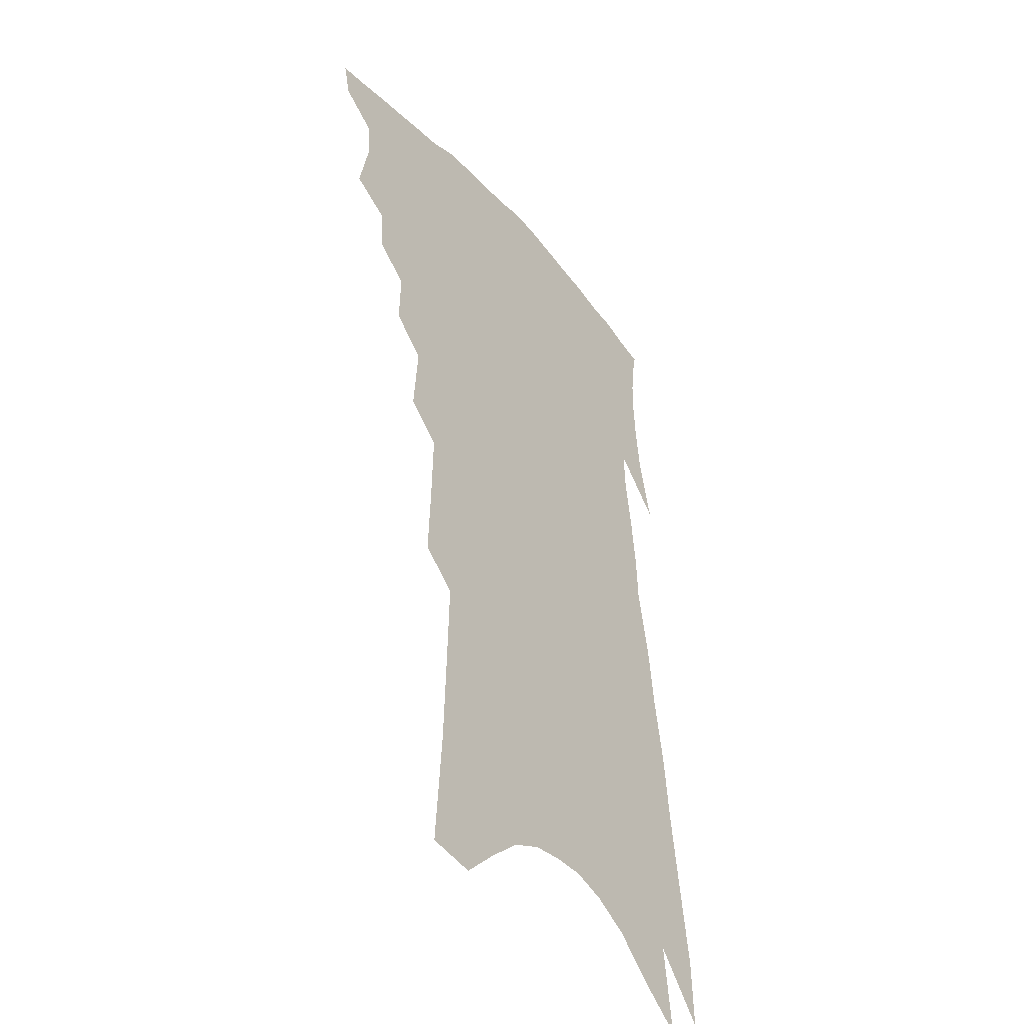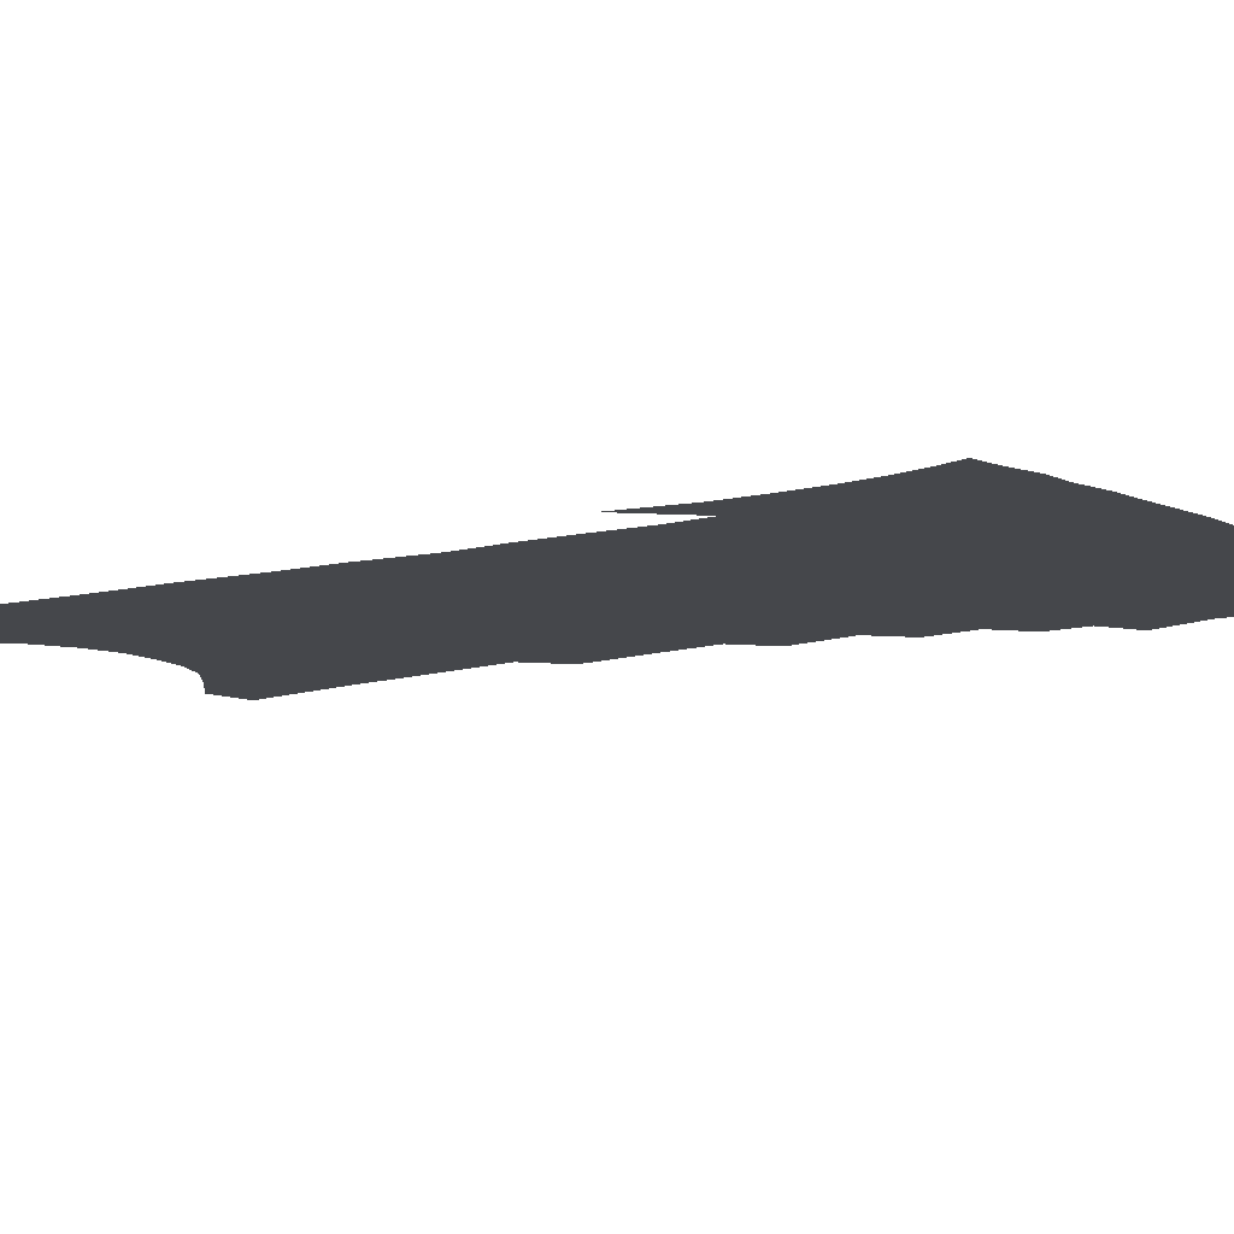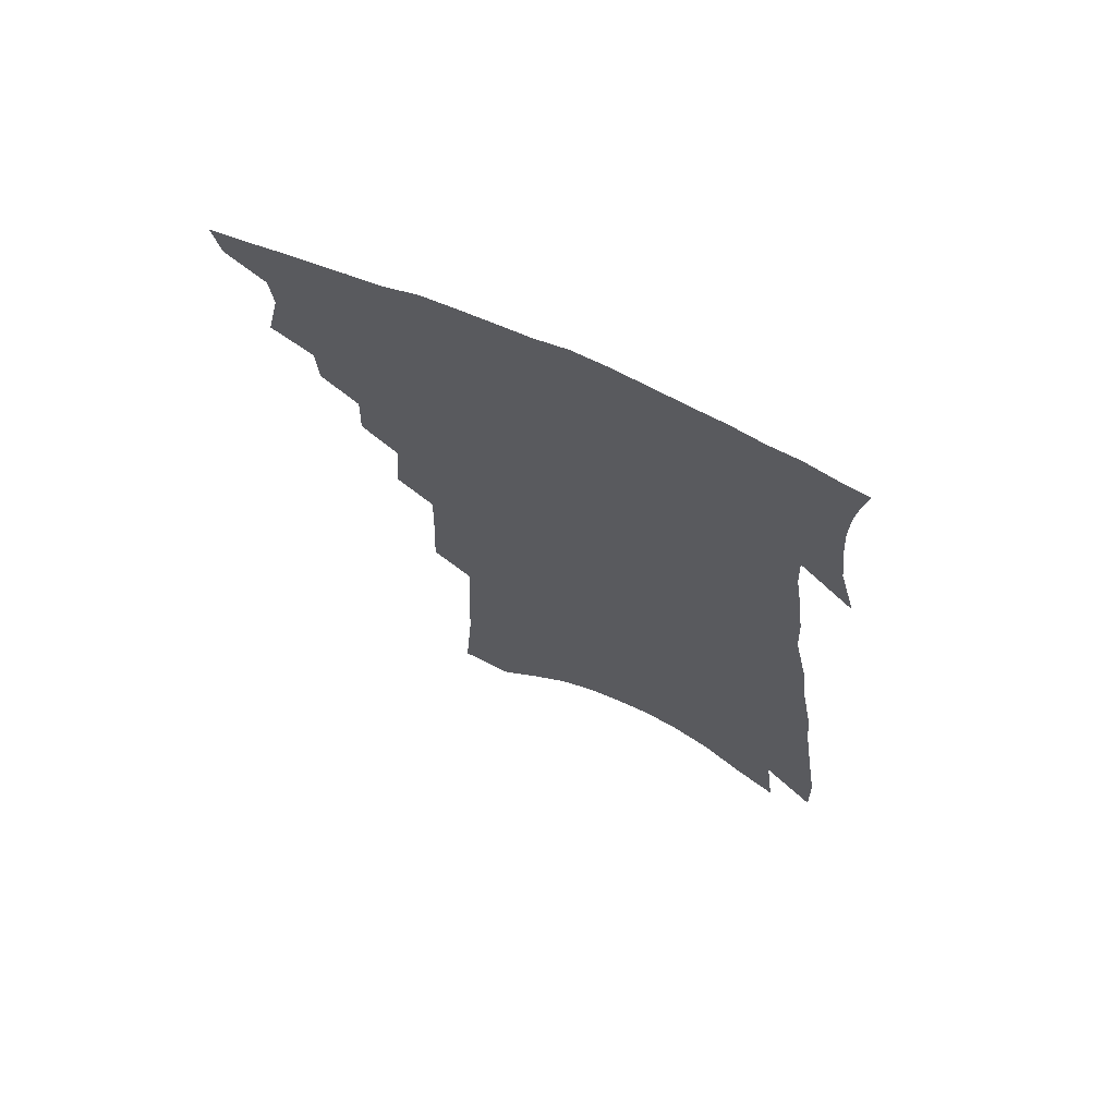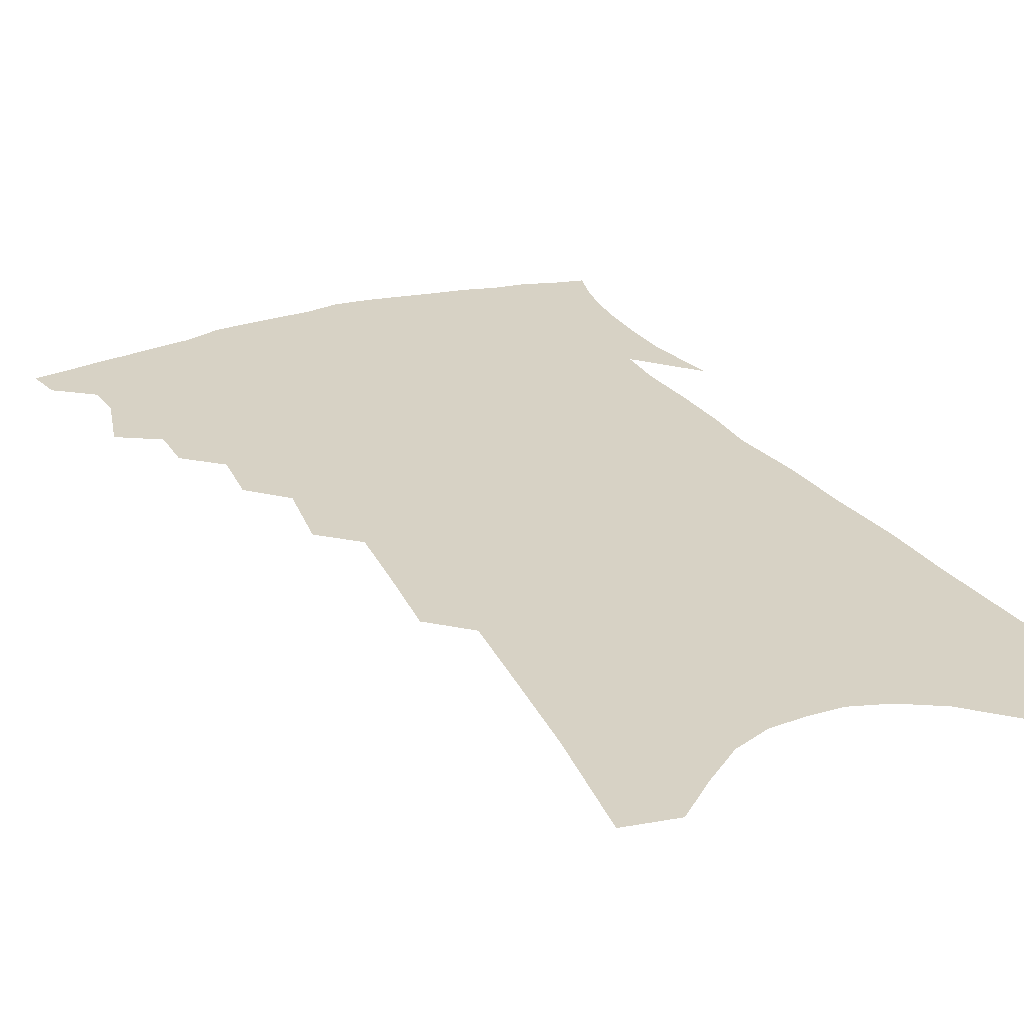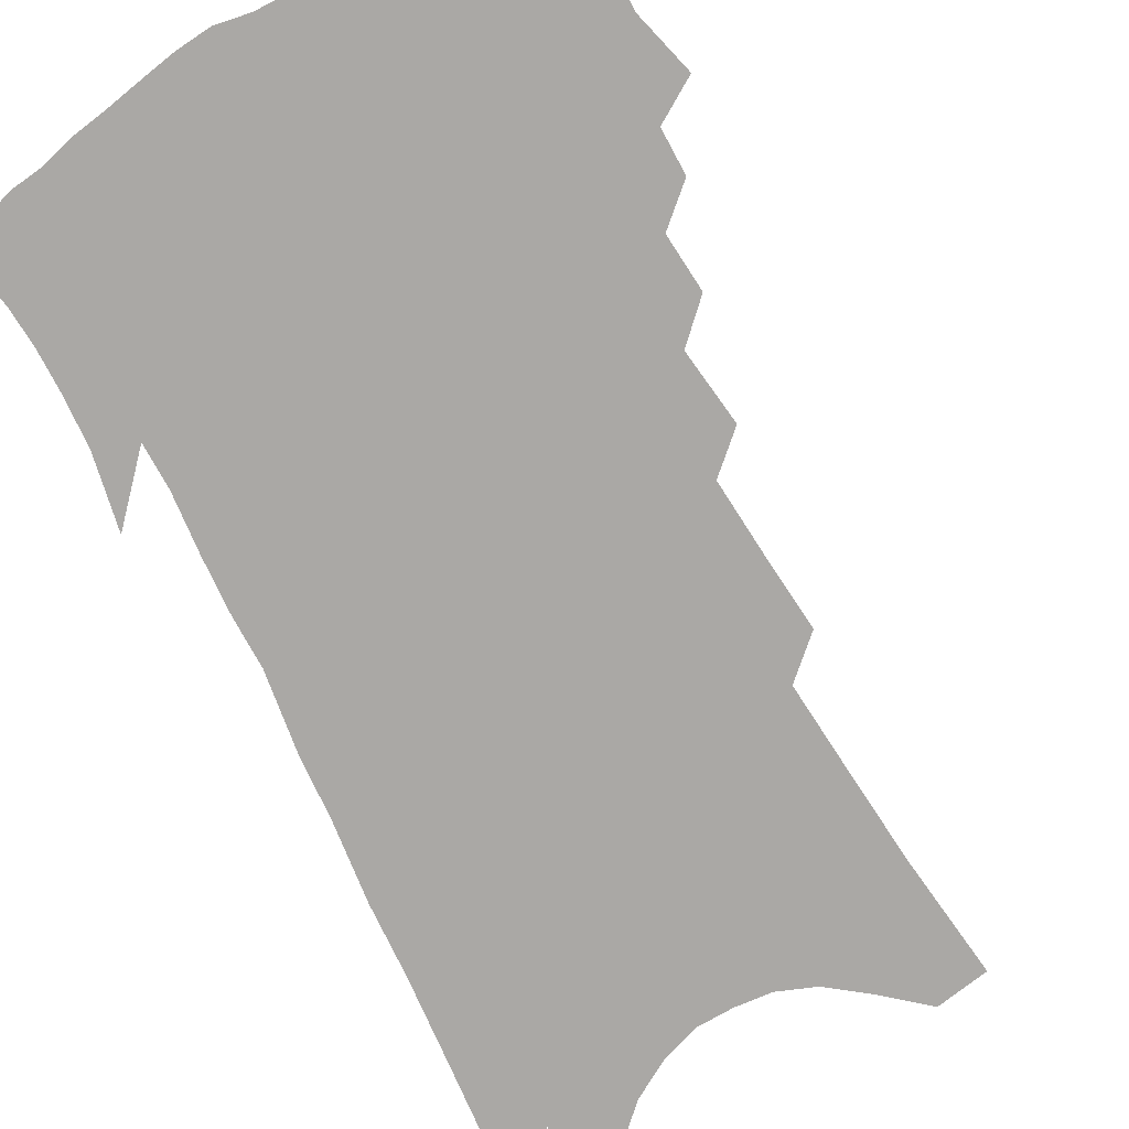
<metadata>
{"format":"obj","ext":"obj","renderer":"f3d","projection":"perspective","resolution":1024,"background":"white","views":[{"elev":-41.6,"azim":-54.1,"up":"+Y"},{"elev":-10.6,"azim":127.3,"up":"+Z"},{"elev":70.4,"azim":24.8,"up":"+Y"},{"elev":27.5,"azim":-22.6,"up":"+Z"},{"elev":-75.2,"azim":-148.8,"up":"+Z"}]}
</metadata>
<code>
v 477.4 385.2 0
v 474.7 396 0
v 486.7 344.7 0
v 491 364.7 0
v 489.8 376.4 0
v 488.2 387.3 0
v 485.7 398.1 0
v 500.8 323.2 0
v 500.1 337.3 0
v 503 355.9 0
v 502.5 368.2 0
v 500.6 378.9 0
v 498.5 389.5 0
v 496.1 400.5 0
v 512.2 295.8 0
v 512.7 313.6 0
v 514.7 332.6 0
v 513.8 345.2 0
v 514.5 359.6 0
v 513.2 370.6 0
v 511.3 381 0
v 509.2 391.6 0
v 506.9 402.5 0
v 522 261.8 0
v 523.8 285.4 0
v 524.1 302.9 0
v 525.6 322.5 0
v 526.3 337.8 0
v 526.3 351.2 0
v 524.8 361.5 0
v 523.5 372.4 0
v 521.8 382.9 0
v 519.9 393.4 0
v 517.4 404.7 0
v 532.5 204.3 0
v 533.5 229.3 0
v 534 251.8 0
v 535 273.8 0
v 535.6 293.1 0
v 535.3 308.5 0
v 535.9 324.4 0
v 537 340.9 0
v 536.5 352.9 0
v 535.3 363.6 0
v 534 374.2 0
v 532.3 384.8 0
v 530.3 395.8 0
v 528.2 406.6 0
v 540.4 96.62 0
v 543.1 135.2 0
v 544.2 165.6 0
v 545 193.7 0
v 546.1 221 0
v 545.6 240.5 0
v 545.9 261.6 0
v 545.8 279.4 0
v 547 299.8 0
v 547.2 315.5 0
v 547.6 330.6 0
v 547.3 342.9 0
v 546.8 354.5 0
v 546 365.4 0
v 544.3 375.8 0
v 543.1 386.5 0
v 541.2 397.7 0
v 539.1 410.8 0
v 557.1 94.53 0
v 556.3 122.1 0
v 557.7 157 0
v 556.3 177.6 0
v 557.2 206.3 0
v 557.5 230.7 0
v 557.5 251.5 0
v 556.8 267.8 0
v 556.9 286.1 0
v 557.5 304.3 0
v 557.7 319.2 0
v 558 333.5 0
v 557.2 343.9 0
v 557.1 356.1 0
v 556.6 366.9 0
v 555.6 377.2 0
v 554.2 387.7 0
v 552.1 399.6 0
v 550 412 0
v 569.4 106.2 0
v 569.3 137.8 0
v 569.5 168.2 0
v 568.6 190.9 0
v 568.3 214.7 0
v 568.5 239.6 0
v 567.7 255.7 0
v 567.6 274.5 0
v 567.8 292.6 0
v 567.5 306.7 0
v 567.6 321.5 0
v 567.9 335.5 0
v 567.4 345.8 0
v 567.4 357.5 0
v 566.8 367.9 0
v 566 378.2 0
v 565.1 388.6 0
v 563.4 399.8 0
v 561 413 0
v 581.4 116.3 0
v 581 148.5 0
v 580.1 170.5 0
v 579.3 195.9 0
v 578.5 216.2 0
v 578.4 241 0
v 577.8 258.5 0
v 577.4 275.9 0
v 577.5 295.1 0
v 577.7 310.8 0
v 577.6 324.2 0
v 577.5 336.1 0
v 577.5 347.5 0
v 577.7 359 0
v 576.8 368.8 0
v 576.4 379 0
v 575.7 389.4 0
v 574 401.1 0
v 572 413.8 0
v 592.9 121.4 0
v 591.9 151.4 0
v 590.9 176.2 0
v 589.8 198.9 0
v 589.1 225.2 0
v 588.3 243.7 0
v 587.7 261.1 0
v 587.3 278.4 0
v 587.3 298.1 0
v 587.2 313 0
v 587.1 324.6 0
v 587.1 336.8 0
v 587.3 348.6 0
v 587.5 359.6 0
v 587.7 370 0
v 587 379.8 0
v 586.3 389.9 0
v 584.6 402.3 0
v 582.5 416.2 0
v 604.3 123 0
v 602.8 153.7 0
v 601.4 179.2 0
v 600.2 201.2 0
v 599.1 224.6 0
v 598.2 244.5 0
v 597.6 263.7 0
v 597 280.9 0
v 596.7 297.9 0
v 596.5 312.3 0
v 596.4 324.8 0
v 596.7 338 0
v 596.7 348.3 0
v 597.4 360.7 0
v 597.4 370.4 0
v 597.2 380.3 0
v 596.5 390.7 0
v 595.7 402 0
v 593.7 415.7 0
v 615.8 123.2 0
v 614.7 147.1 0
v 612.4 176 0
v 610.7 200.7 0
v 609.1 224.8 0
v 608.6 240.2 0
v 607.4 262.4 0
v 606.7 280.8 0
v 606.2 297.1 0
v 605.9 311.5 0
v 605.7 326.8 0
v 606 337.6 0
v 606.4 350.1 0
v 606.7 360.9 0
v 607.2 370.4 0
v 607.5 380.3 0
v 607.5 390.3 0
v 606.8 401.2 0
v 605.3 414.1 0
v 627.7 119.8 0
v 626.1 144.6 0
v 623.3 175 0
v 621.3 199.5 0
v 619.5 222.9 0
v 618.3 243.4 0
v 617.3 261.8 0
v 616.6 278.2 0
v 616 294.4 0
v 615.6 309.4 0
v 615.3 324.1 0
v 615.2 338.2 0
v 615.7 349.4 0
v 616.1 359.7 0
v 616.8 370.3 0
v 617.4 380.1 0
v 617.8 389.9 0
v 617.6 400.3 0
v 616.6 412.5 0
v 640.3 113.1 0
v 638.4 138.6 0
v 634.8 170.5 0
v 632.6 195 0
v 630.4 218.4 0
v 629.7 236.4 0
v 627.5 258.6 0
v 626.6 275.5 0
v 626.2 290.5 0
v 625.3 307.3 0
v 624.6 323.2 0
v 624.9 335 0
v 624.7 349.3 0
v 625.4 359.1 0
v 626.1 370 0
v 627 379.7 0
v 628.1 389.1 0
v 628.2 398.9 0
v 627.3 411.3 0
v 654.9 100.4 0
v 651 132.1 0
v 648.6 158.5 0
v 644.9 187.2 0
v 641.8 212.6 0
v 640.2 233.1 0
v 639 251.6 0
v 637.4 270.4 0
v 636.3 287.2 0
v 635.2 304.6 0
v 634.5 319.9 0
v 634.1 333.8 0
v 633.9 347 0
v 634.4 359 0
v 635.4 368.8 0
v 636.2 378.5 0
v 637.3 388.4 0
v 638.2 397.7 0
v 638.2 408.9 0
v 669.2 89.63 0
v 665.7 119.3 0
v 662.5 147.2 0
v 659.8 172.7 0
v 655.9 199.6 0
v 653.7 221.6 0
v 651.5 242.7 0
v 649.3 262.9 0
v 646.9 282.8 0
v 646.7 297.6 0
v 645.3 314.2 0
v 644 330.5 0
v 643 345.3 0
v 643.8 356.1 0
v 644.4 368.6 0
v 645.4 378.4 0
v 646.5 387.6 0
v 647.5 396.9 0
v 648.1 408.2 0
v 683.7 98.54 0
v 682.9 121.5 0
v 678.9 149.8 0
v 675.3 176.4 0
v 672.9 199.3 0
v 668.7 224.3 0
v 666.3 245.3 0
v 661.5 269.7 0
v 660.8 285.8 0
v 658.8 303.6 0
v 656.1 322.5 0
v 655.4 337 0
v 652.8 354.6 0
v 653.4 366.1 0
v 654.6 376.3 0
v 655.6 386.4 0
v 656.9 395.6 0
v 658.5 405.3 0
v 673.4 319.2 0
v 667.7 342 0
v 665.9 357.8 0
v 665 371.9 0
v 665.1 384 0
v 666.2 394.1 0
v 668.1 403.5 0
f 5 6 1
f 1 6 2
f 6 7 2
f 9 10 3
f 3 10 4
f 10 11 4
f 4 11 5
f 11 12 5
f 5 12 6
f 12 13 6
f 6 13 7
f 13 14 7
f 16 17 8
f 8 17 9
f 17 18 9
f 9 18 10
f 18 19 10
f 10 19 11
f 19 20 11
f 11 20 12
f 20 21 12
f 12 21 13
f 21 22 13
f 13 22 14
f 22 23 14
f 25 26 15
f 15 26 16
f 26 27 16
f 16 27 17
f 27 28 17
f 17 28 18
f 28 29 18
f 18 29 19
f 29 30 19
f 19 30 20
f 30 31 20
f 20 31 21
f 31 32 21
f 21 32 22
f 32 33 22
f 22 33 23
f 33 34 23
f 37 38 24
f 24 38 25
f 38 39 25
f 25 39 26
f 39 40 26
f 26 40 27
f 40 41 27
f 27 41 28
f 41 42 28
f 28 42 29
f 42 43 29
f 29 43 30
f 43 44 30
f 30 44 31
f 44 45 31
f 31 45 32
f 45 46 32
f 32 46 33
f 46 47 33
f 33 47 34
f 47 48 34
f 52 53 35
f 35 53 36
f 53 54 36
f 36 54 37
f 54 55 37
f 37 55 38
f 55 56 38
f 38 56 39
f 56 57 39
f 39 57 40
f 57 58 40
f 40 58 41
f 58 59 41
f 41 59 42
f 59 60 42
f 42 60 43
f 60 61 43
f 43 61 44
f 61 62 44
f 44 62 45
f 62 63 45
f 45 63 46
f 63 64 46
f 46 64 47
f 64 65 47
f 47 65 48
f 65 66 48
f 67 68 49
f 49 68 50
f 68 69 50
f 50 69 51
f 69 70 51
f 51 70 52
f 70 71 52
f 52 71 53
f 71 72 53
f 53 72 54
f 72 73 54
f 54 73 55
f 73 74 55
f 55 74 56
f 74 75 56
f 56 75 57
f 75 76 57
f 57 76 58
f 76 77 58
f 58 77 59
f 77 78 59
f 59 78 60
f 78 79 60
f 60 79 61
f 79 80 61
f 61 80 62
f 80 81 62
f 62 81 63
f 81 82 63
f 63 82 64
f 82 83 64
f 64 83 65
f 83 84 65
f 65 84 66
f 84 85 66
f 67 86 68
f 86 87 68
f 68 87 69
f 87 88 69
f 69 88 70
f 88 89 70
f 70 89 71
f 89 90 71
f 71 90 72
f 90 91 72
f 72 91 73
f 91 92 73
f 73 92 74
f 92 93 74
f 74 93 75
f 93 94 75
f 75 94 76
f 94 95 76
f 76 95 77
f 95 96 77
f 77 96 78
f 96 97 78
f 78 97 79
f 97 98 79
f 79 98 80
f 98 99 80
f 80 99 81
f 99 100 81
f 81 100 82
f 100 101 82
f 82 101 83
f 101 102 83
f 83 102 84
f 102 103 84
f 84 103 85
f 103 104 85
f 86 105 87
f 105 106 87
f 87 106 88
f 106 107 88
f 88 107 89
f 107 108 89
f 89 108 90
f 108 109 90
f 90 109 91
f 109 110 91
f 91 110 92
f 110 111 92
f 92 111 93
f 111 112 93
f 93 112 94
f 112 113 94
f 94 113 95
f 113 114 95
f 95 114 96
f 114 115 96
f 96 115 97
f 115 116 97
f 97 116 98
f 116 117 98
f 98 117 99
f 117 118 99
f 99 118 100
f 118 119 100
f 100 119 101
f 119 120 101
f 101 120 102
f 120 121 102
f 102 121 103
f 121 122 103
f 103 122 104
f 122 123 104
f 105 124 106
f 124 125 106
f 106 125 107
f 125 126 107
f 107 126 108
f 126 127 108
f 108 127 109
f 127 128 109
f 109 128 110
f 128 129 110
f 110 129 111
f 129 130 111
f 111 130 112
f 130 131 112
f 112 131 113
f 131 132 113
f 113 132 114
f 132 133 114
f 114 133 115
f 133 134 115
f 115 134 116
f 134 135 116
f 116 135 117
f 135 136 117
f 117 136 118
f 136 137 118
f 118 137 119
f 137 138 119
f 119 138 120
f 138 139 120
f 120 139 121
f 139 140 121
f 121 140 122
f 140 141 122
f 122 141 123
f 141 142 123
f 124 143 125
f 143 144 125
f 125 144 126
f 144 145 126
f 126 145 127
f 145 146 127
f 127 146 128
f 146 147 128
f 128 147 129
f 147 148 129
f 129 148 130
f 148 149 130
f 130 149 131
f 149 150 131
f 131 150 132
f 150 151 132
f 132 151 133
f 151 152 133
f 133 152 134
f 152 153 134
f 134 153 135
f 153 154 135
f 135 154 136
f 154 155 136
f 136 155 137
f 155 156 137
f 137 156 138
f 156 157 138
f 138 157 139
f 157 158 139
f 139 158 140
f 158 159 140
f 140 159 141
f 159 160 141
f 141 160 142
f 160 161 142
f 143 162 144
f 162 163 144
f 144 163 145
f 163 164 145
f 145 164 146
f 164 165 146
f 146 165 147
f 165 166 147
f 147 166 148
f 166 167 148
f 148 167 149
f 167 168 149
f 149 168 150
f 168 169 150
f 150 169 151
f 169 170 151
f 151 170 152
f 170 171 152
f 152 171 153
f 171 172 153
f 153 172 154
f 172 173 154
f 154 173 155
f 173 174 155
f 155 174 156
f 174 175 156
f 156 175 157
f 175 176 157
f 157 176 158
f 176 177 158
f 158 177 159
f 177 178 159
f 159 178 160
f 178 179 160
f 160 179 161
f 179 180 161
f 162 181 163
f 181 182 163
f 163 182 164
f 182 183 164
f 164 183 165
f 183 184 165
f 165 184 166
f 184 185 166
f 166 185 167
f 185 186 167
f 167 186 168
f 186 187 168
f 168 187 169
f 187 188 169
f 169 188 170
f 188 189 170
f 170 189 171
f 189 190 171
f 171 190 172
f 190 191 172
f 172 191 173
f 191 192 173
f 173 192 174
f 192 193 174
f 174 193 175
f 193 194 175
f 175 194 176
f 194 195 176
f 176 195 177
f 195 196 177
f 177 196 178
f 196 197 178
f 178 197 179
f 197 198 179
f 179 198 180
f 198 199 180
f 181 200 182
f 200 201 182
f 182 201 183
f 201 202 183
f 183 202 184
f 202 203 184
f 184 203 185
f 203 204 185
f 185 204 186
f 204 205 186
f 186 205 187
f 205 206 187
f 187 206 188
f 206 207 188
f 188 207 189
f 207 208 189
f 189 208 190
f 208 209 190
f 190 209 191
f 209 210 191
f 191 210 192
f 210 211 192
f 192 211 193
f 211 212 193
f 193 212 194
f 212 213 194
f 194 213 195
f 213 214 195
f 195 214 196
f 214 215 196
f 196 215 197
f 215 216 197
f 197 216 198
f 216 217 198
f 198 217 199
f 217 218 199
f 200 219 201
f 219 220 201
f 201 220 202
f 220 221 202
f 202 221 203
f 221 222 203
f 203 222 204
f 222 223 204
f 204 223 205
f 223 224 205
f 205 224 206
f 224 225 206
f 206 225 207
f 225 226 207
f 207 226 208
f 226 227 208
f 208 227 209
f 227 228 209
f 209 228 210
f 228 229 210
f 210 229 211
f 229 230 211
f 211 230 212
f 230 231 212
f 212 231 213
f 231 232 213
f 213 232 214
f 232 233 214
f 214 233 215
f 233 234 215
f 215 234 216
f 234 235 216
f 216 235 217
f 235 236 217
f 217 236 218
f 236 237 218
f 219 238 220
f 238 239 220
f 220 239 221
f 239 240 221
f 221 240 222
f 240 241 222
f 222 241 223
f 241 242 223
f 223 242 224
f 242 243 224
f 224 243 225
f 243 244 225
f 225 244 226
f 244 245 226
f 226 245 227
f 245 246 227
f 227 246 228
f 246 247 228
f 228 247 229
f 247 248 229
f 229 248 230
f 248 249 230
f 230 249 231
f 249 250 231
f 231 250 232
f 250 251 232
f 232 251 233
f 251 252 233
f 233 252 234
f 252 253 234
f 234 253 235
f 253 254 235
f 235 254 236
f 254 255 236
f 236 255 237
f 255 256 237
f 239 257 240
f 257 258 240
f 240 258 241
f 258 259 241
f 241 259 242
f 259 260 242
f 242 260 243
f 260 261 243
f 243 261 244
f 261 262 244
f 244 262 245
f 262 263 245
f 245 263 246
f 263 264 246
f 246 264 247
f 264 265 247
f 247 265 248
f 265 266 248
f 248 266 249
f 266 267 249
f 249 267 250
f 267 268 250
f 250 268 251
f 268 269 251
f 251 269 252
f 269 270 252
f 252 270 253
f 270 271 253
f 253 271 254
f 271 272 254
f 254 272 255
f 272 273 255
f 255 273 256
f 273 274 256
f 268 275 269
f 275 276 269
f 269 276 270
f 276 277 270
f 270 277 271
f 277 278 271
f 271 278 272
f 278 279 272
f 272 279 273
f 279 280 273
f 273 280 274
f 280 281 274

</code>
